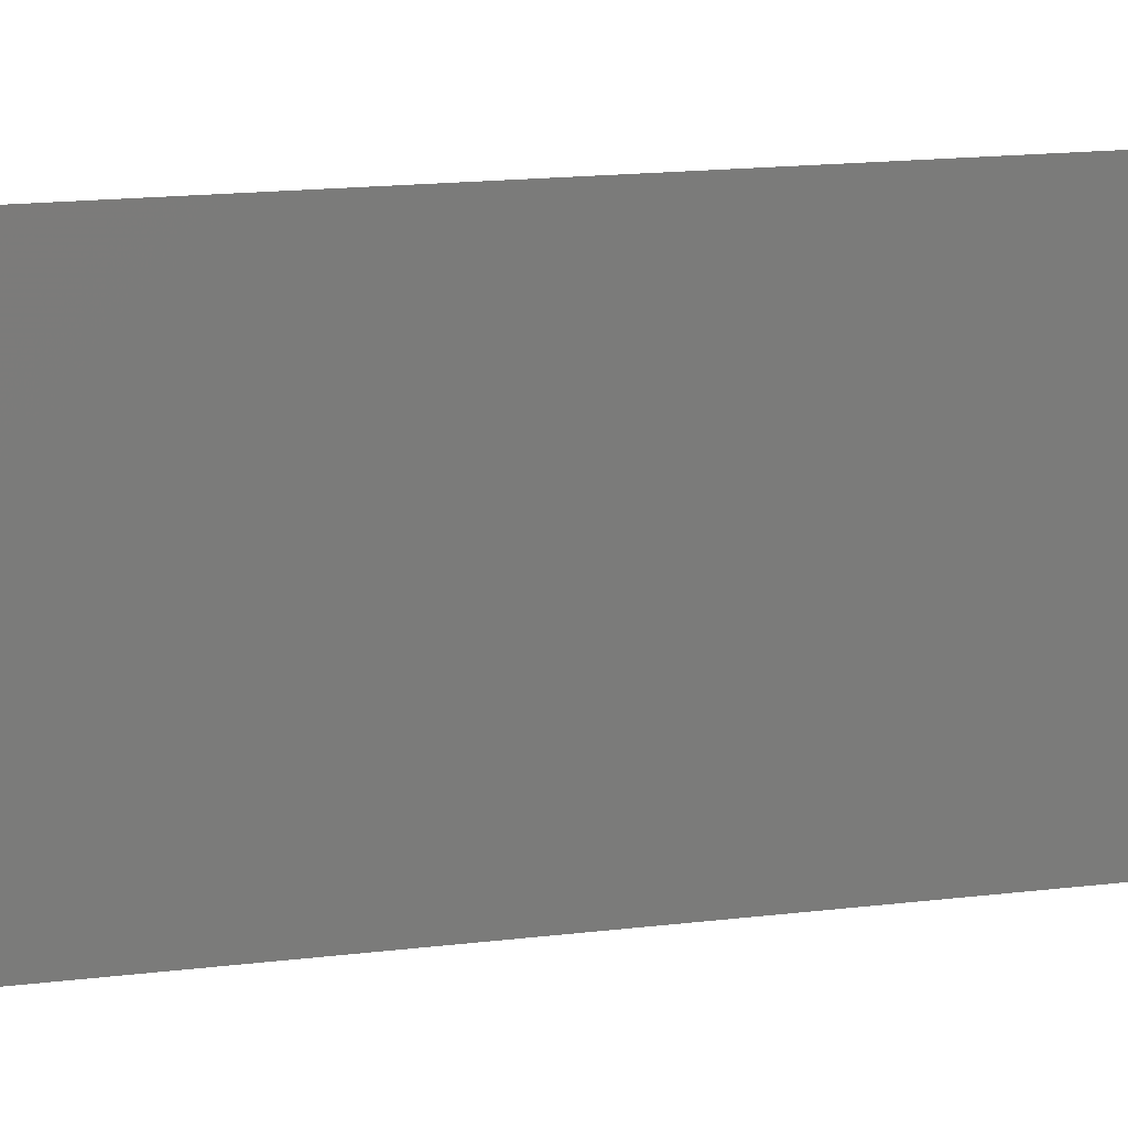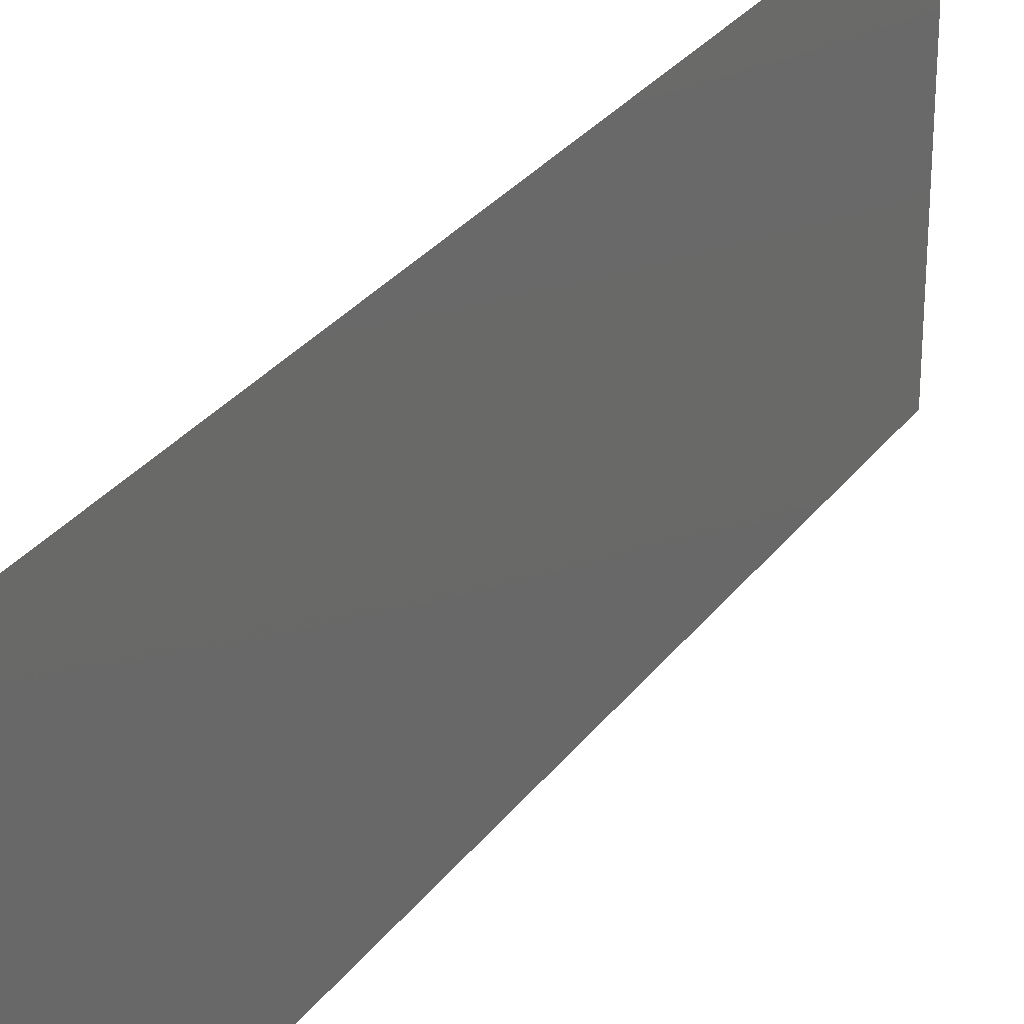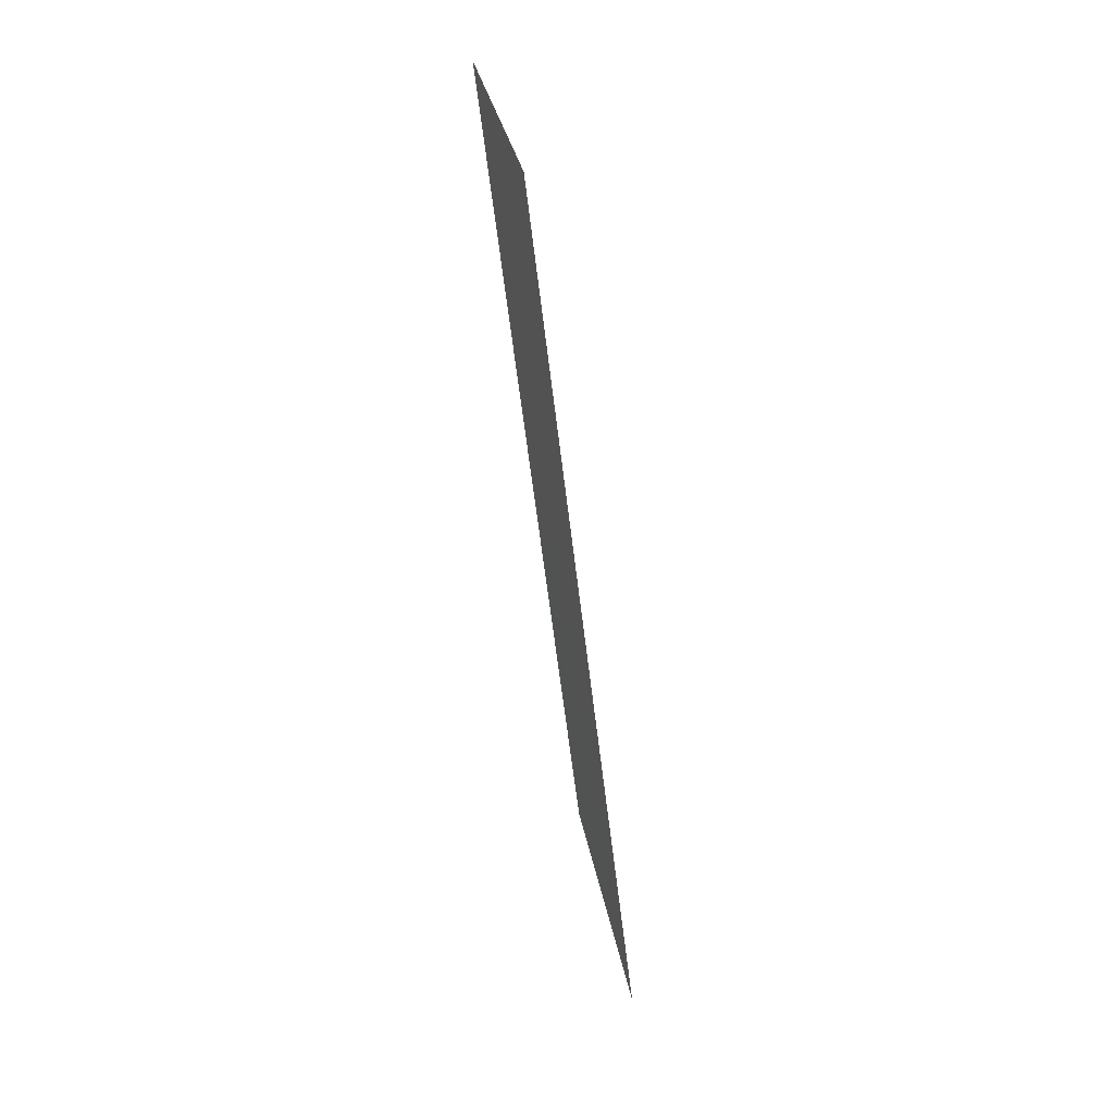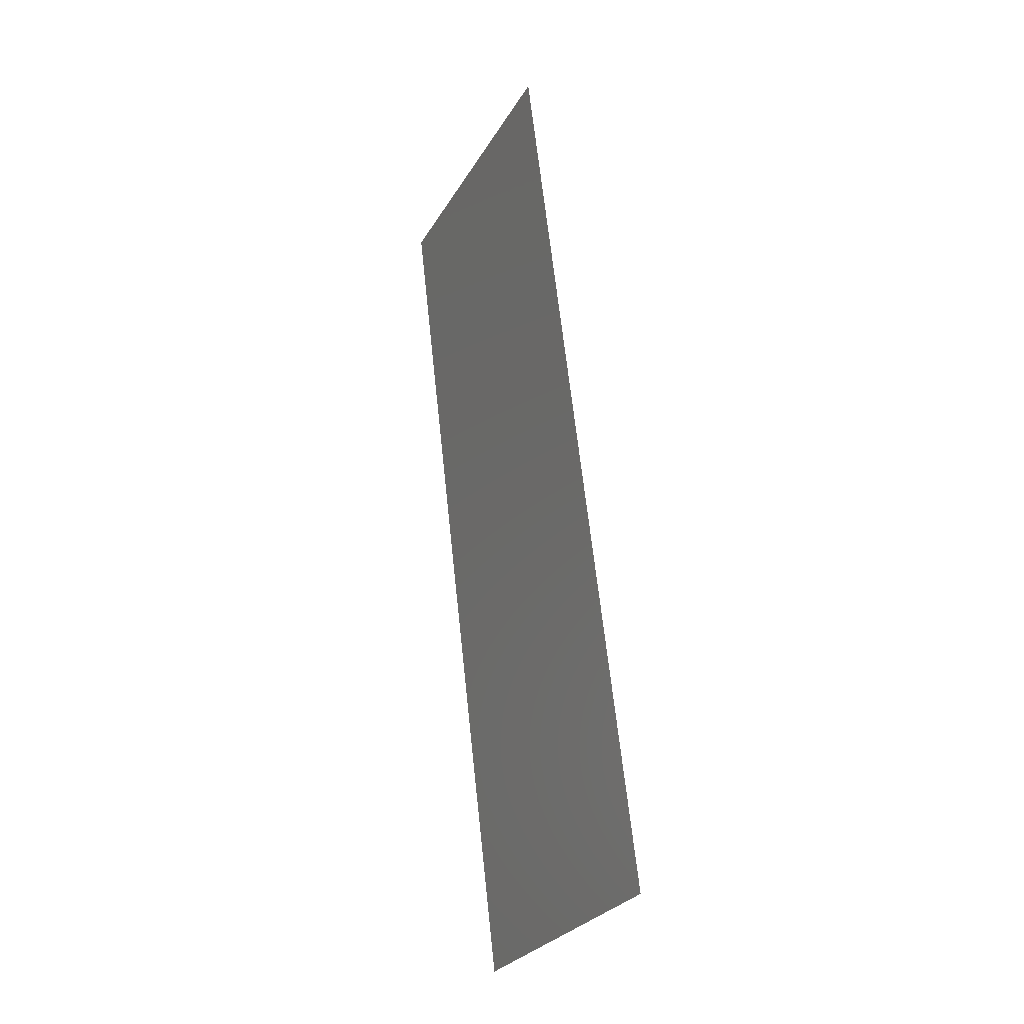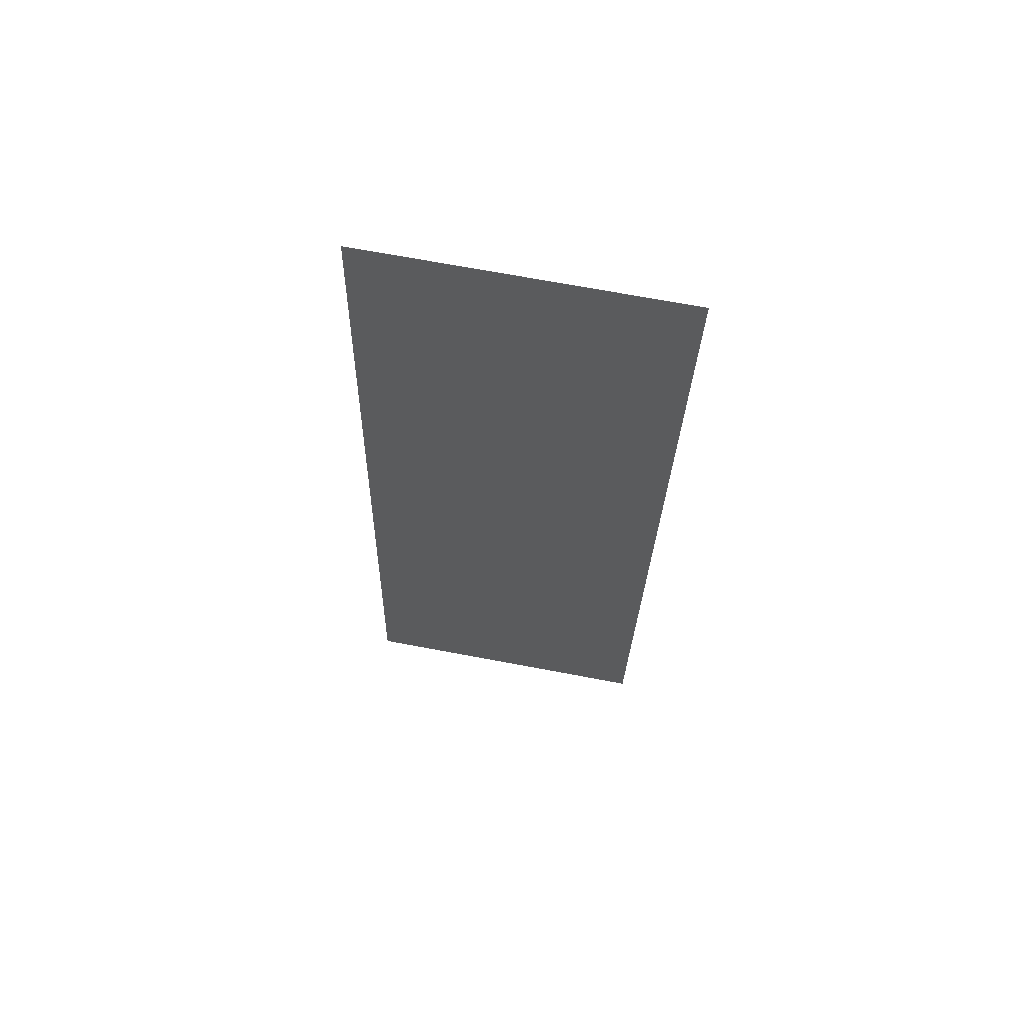
<metadata>
{"format":"stl","ext":"stl","renderer":"f3d","projection":"perspective","resolution":1024,"background":"white","views":[{"elev":14.8,"azim":-112.3,"up":"+Z"},{"elev":29.0,"azim":22.3,"up":"+Z"},{"elev":30.7,"azim":170.4,"up":"+Y"},{"elev":-28.5,"azim":155.0,"up":"+Y"},{"elev":70.9,"azim":-79.4,"up":"+Y"}]}
</metadata>
<code>
# stl→obj: 19 verts, 22 faces
v 0.01342 0.04607 0.02
v 0.01376 0.04895 0.008362
v 0.01478 0.05758 0.02
v 0.009356 0.01152 0
v 0.009017 0.008637 0.01164
v 0.008 0 0
v 0.01478 0.05758 0.01
v 0.01478 0.05758 0
v 0.008 0 0.01
v 0.008 0 0.02
v 0.01342 0.04607 0
v 0.009356 0.01152 0.02
v 0.01071 0.02303 0
v 0.01009 0.01775 0.01027
v 0.01207 0.03455 0.02
v 0.01269 0.03983 0.009727
v 0.01207 0.03455 0
v 0.01139 0.02879 0.01
v 0.01071 0.02303 0.02
f 1 2 3
f 4 5 6
f 7 2 8
f 9 5 10
f 8 2 11
f 10 5 12
f 13 14 4
f 15 16 1
f 17 18 13
f 18 14 13
f 11 16 17
f 19 18 15
f 18 16 15
f 12 14 19
f 17 16 18
f 19 14 18
f 14 5 4
f 16 2 1
f 11 2 16
f 12 5 14
f 6 5 9
f 3 2 7

</code>
